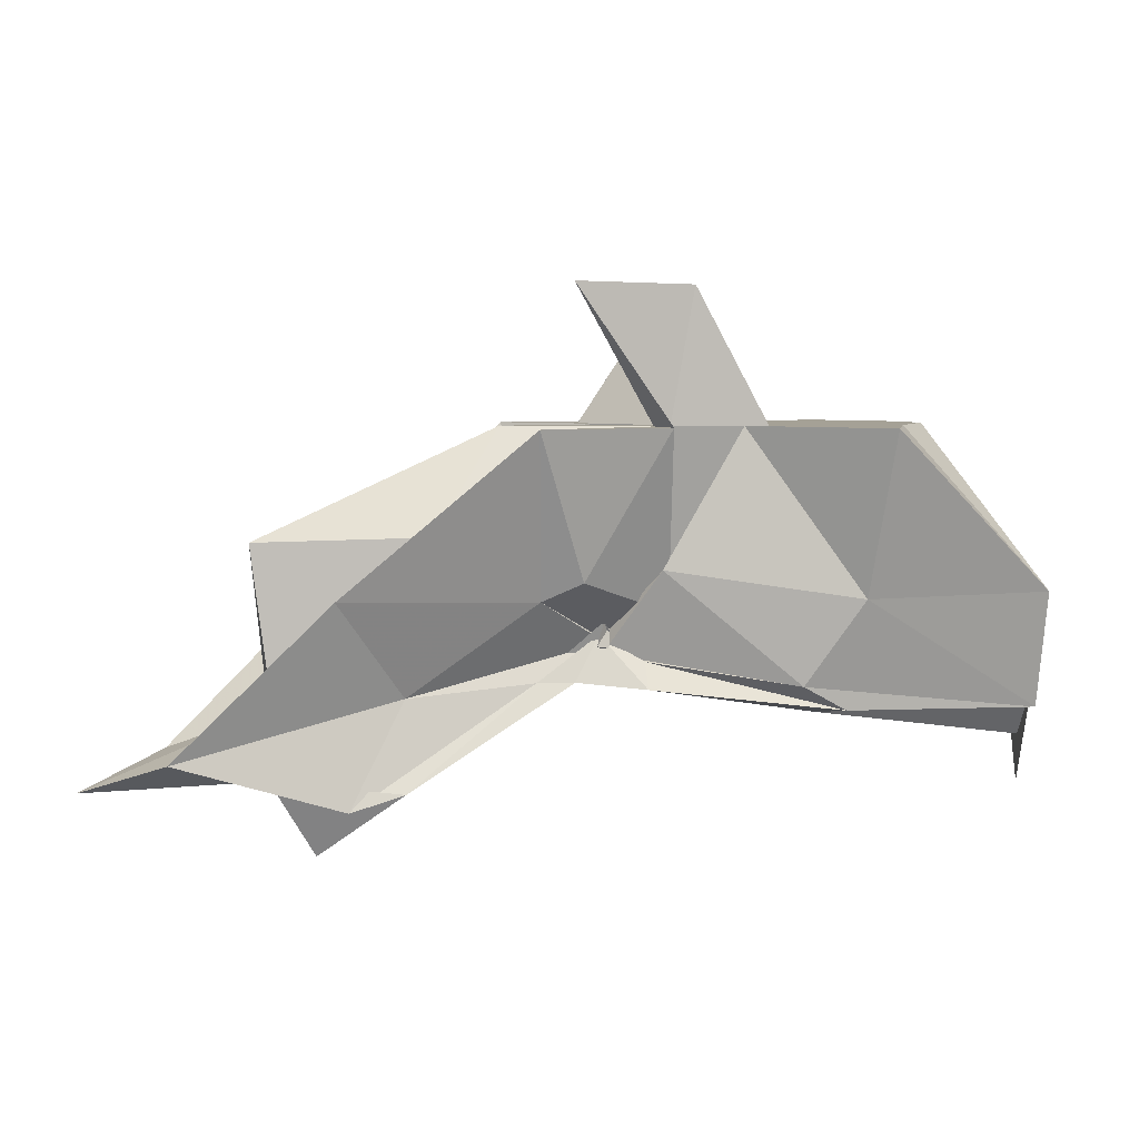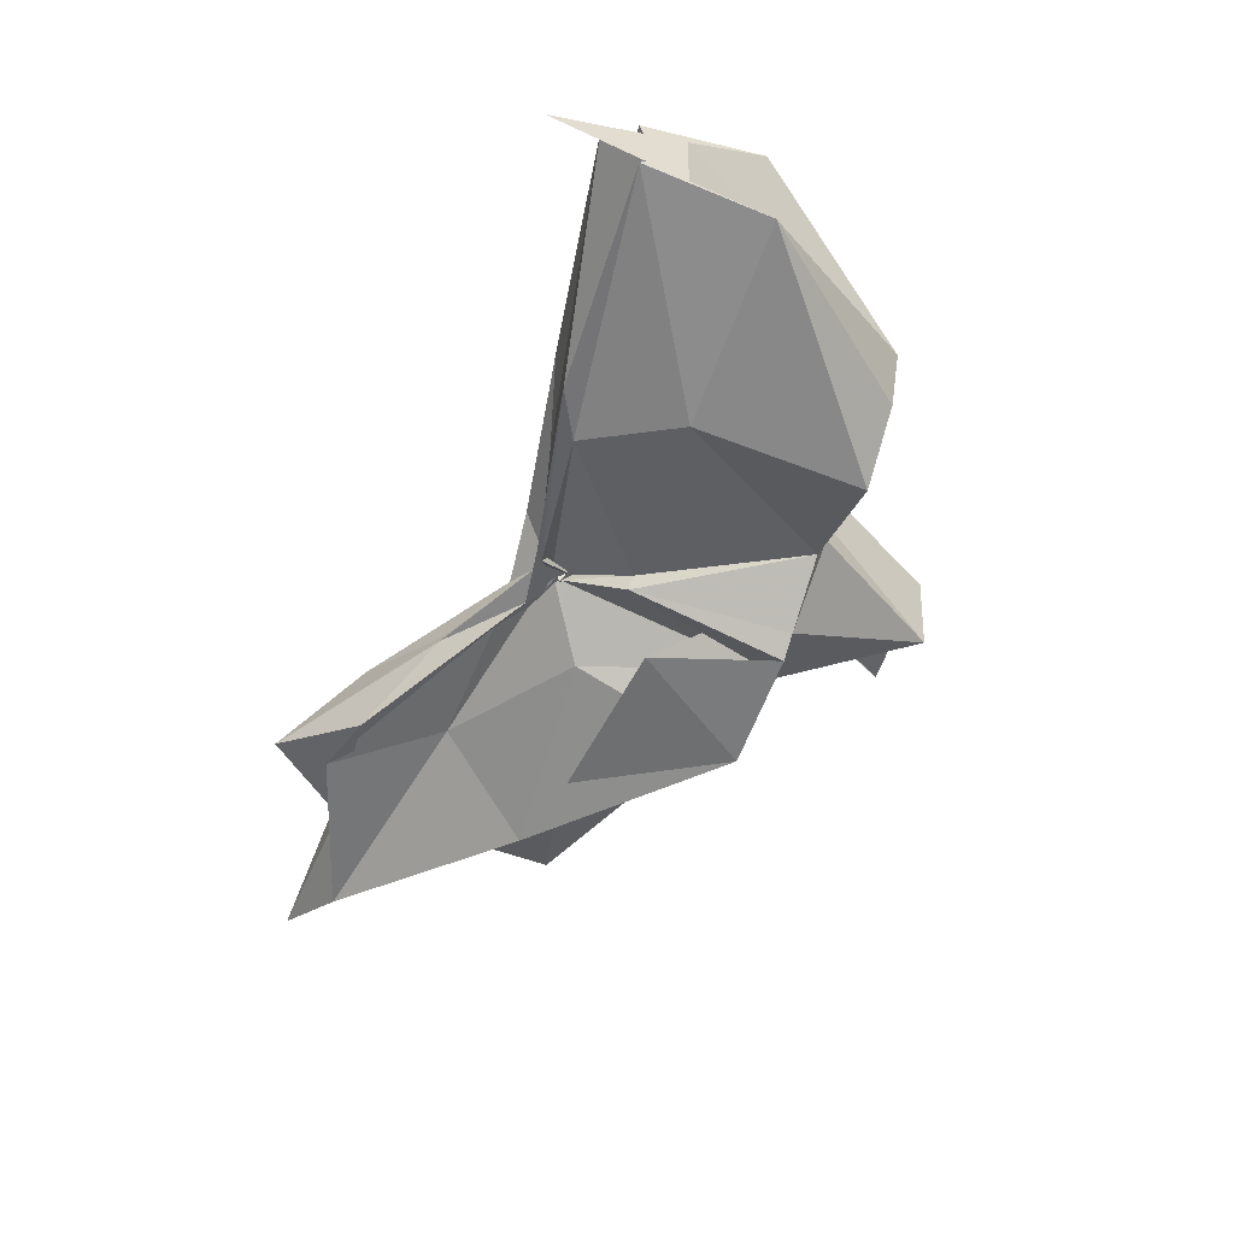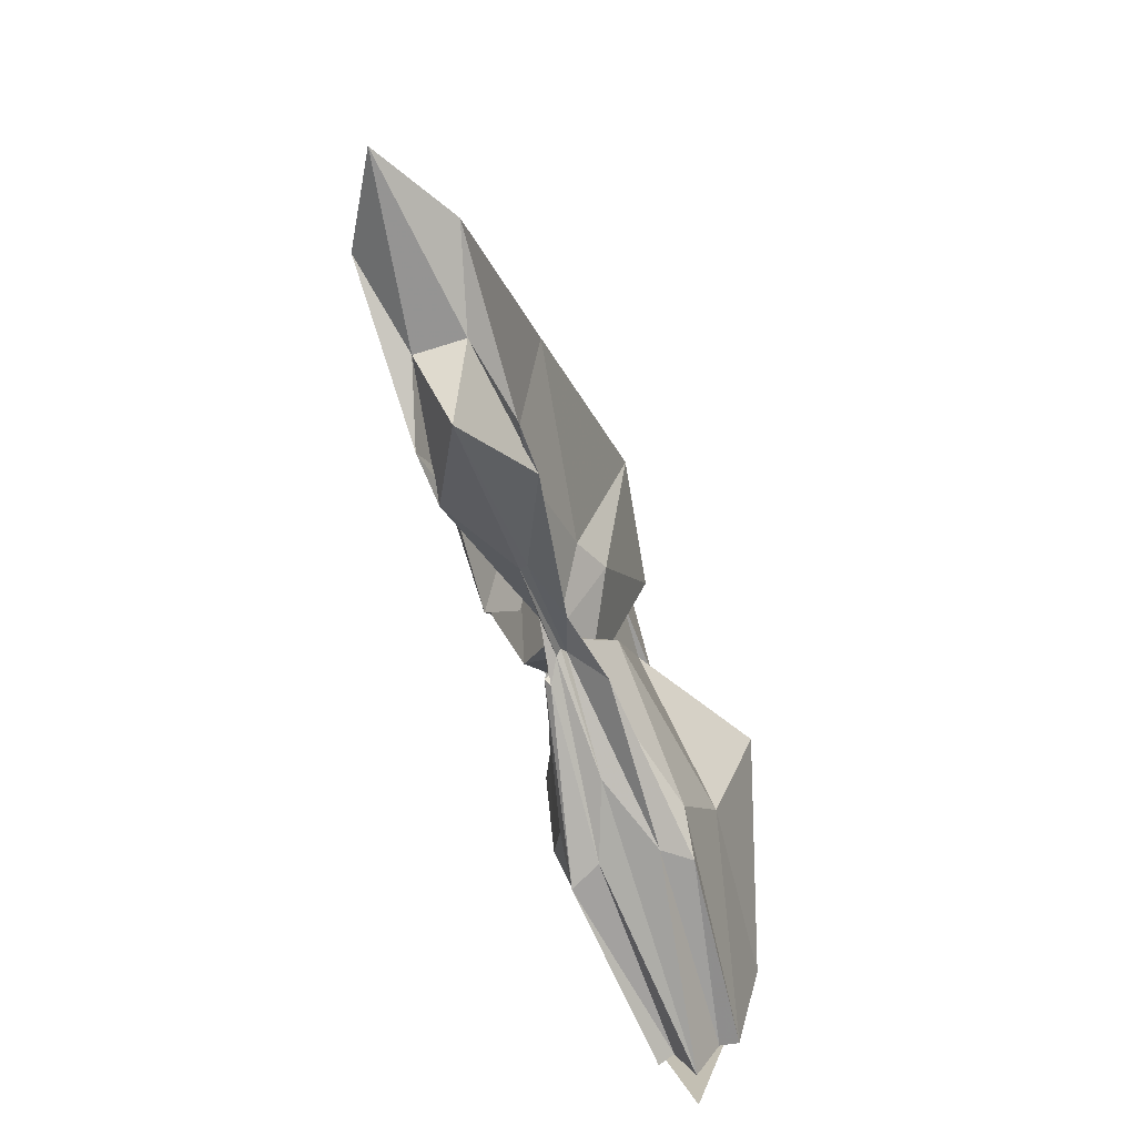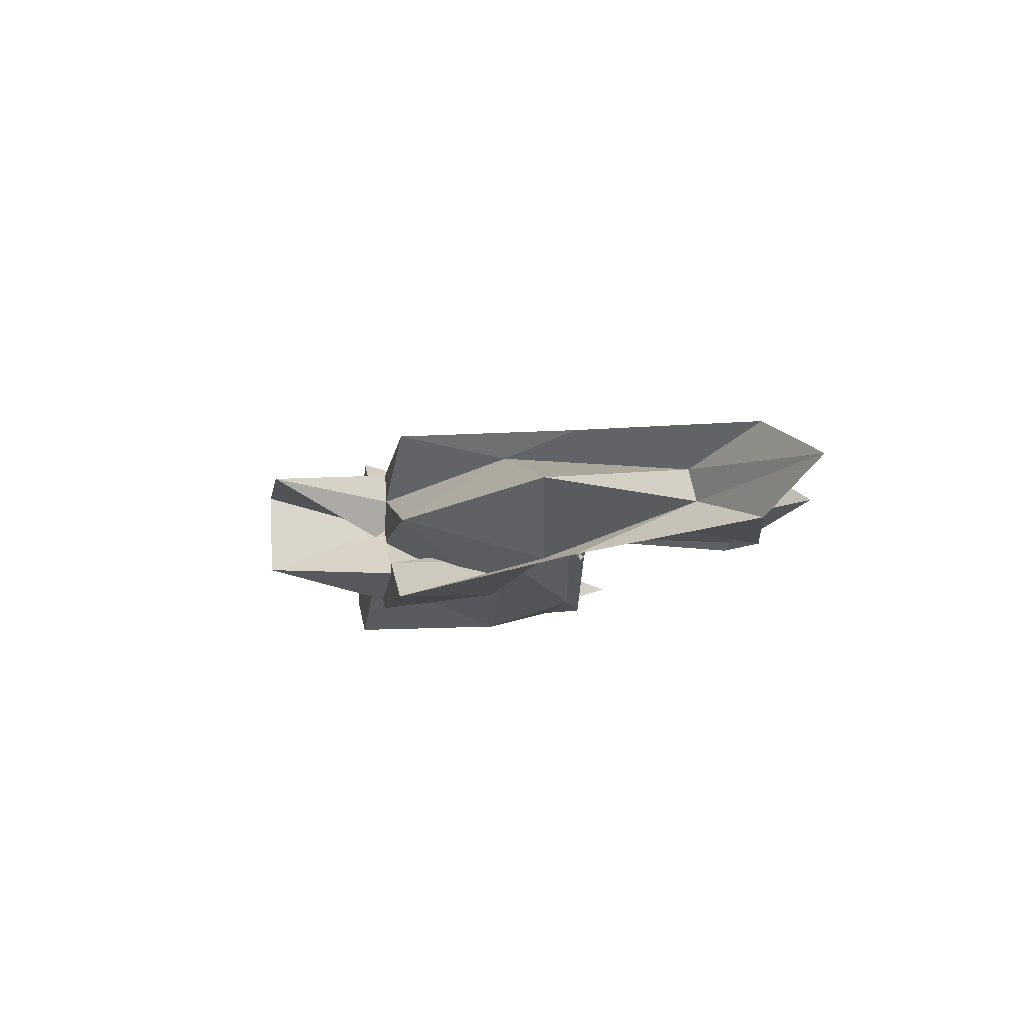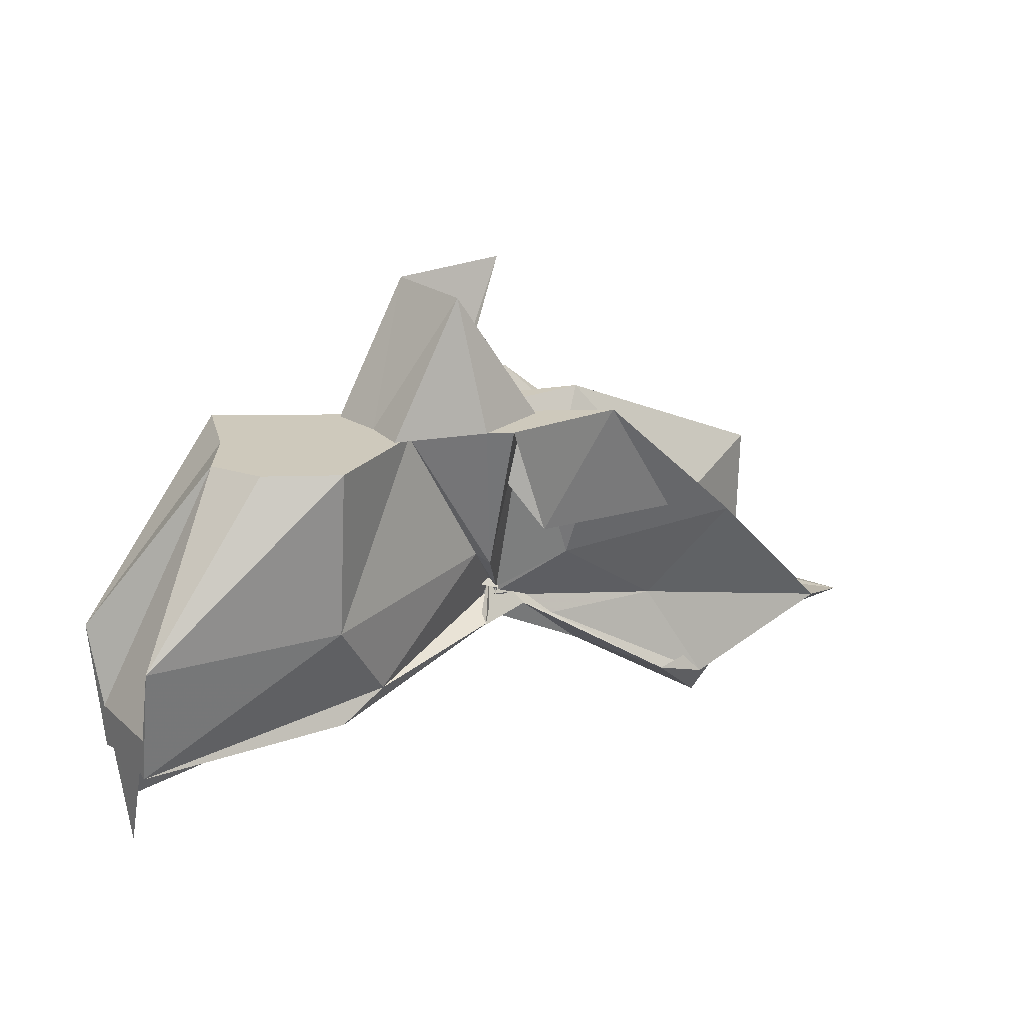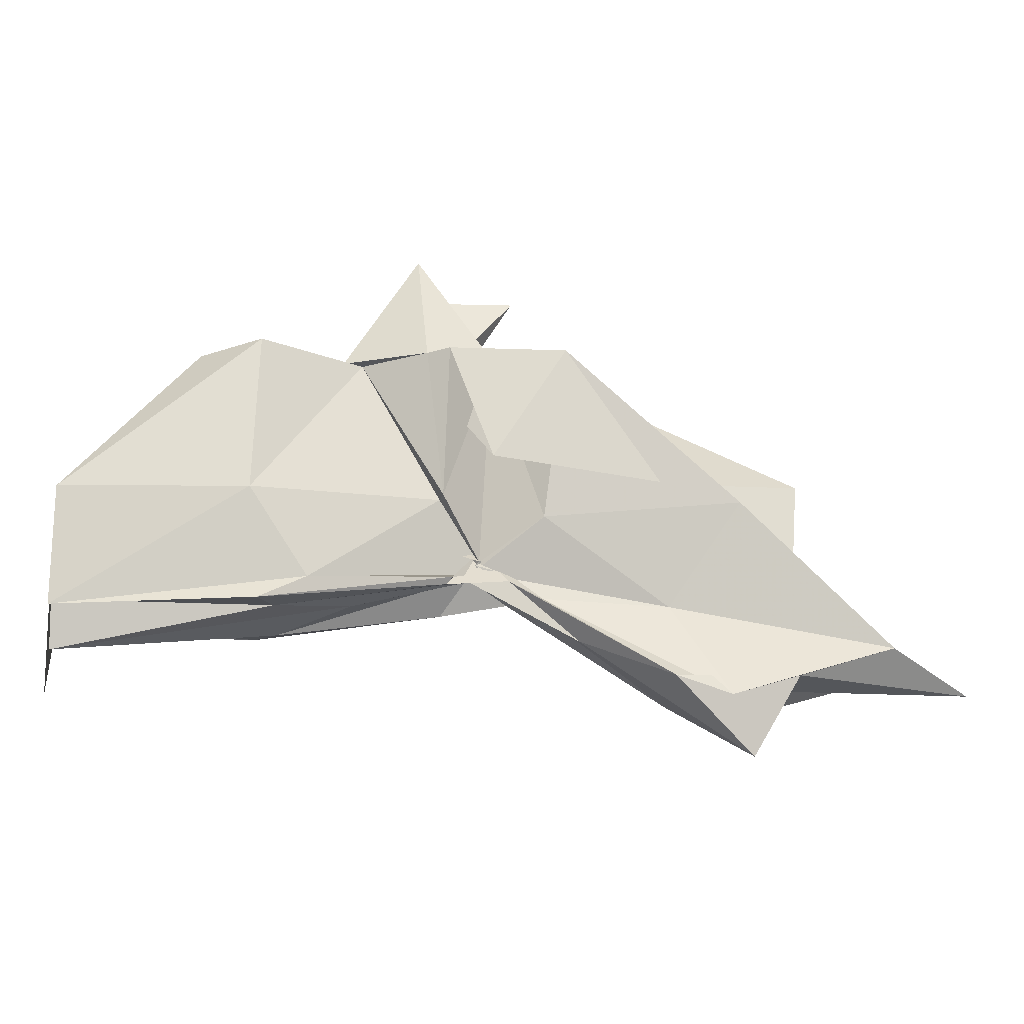
<metadata>
{"format":"obj","ext":"obj","renderer":"f3d","projection":"perspective","resolution":1024,"background":"white","views":[{"elev":6.1,"azim":168.9,"up":"+Z"},{"elev":-55.9,"azim":-109.4,"up":"+Y"},{"elev":-69.6,"azim":107.7,"up":"+Z"},{"elev":-10.4,"azim":78.4,"up":"+Y"},{"elev":22.3,"azim":-35.2,"up":"+Z"},{"elev":-25.7,"azim":-4.3,"up":"+Z"}]}
</metadata>
<code>
v -0.453 0.003932 0.2471
v -0.4158 -0.003798 0.06838
v -0.1454 -0.003629 0.1626
v -0.276 0.03829 0.1679
v -0.35 0.07056 0.2471
v -0.3886 0.04042 0.1319
v -0.4615 0.004274 0.1044
v -0.5129 0.03136 0.2471
v -0.6113 0.09855 0.2471
v -0.6349 0.03861 0.2471
v -0.6444 -0.04138 0.2471
v -0.5934 -0.07404 0.2471
v -0.5116 -0.03374 0.2471
v -0.4427 -0.04182 0.1273
v -0.4042 -0.03514 0.2471
v -0.3451 -0.0734 0.2472
v -0.2527 -0.05045 0.1387
v -0.16 0.01072 0.04038
v -0.2034 0.04912 0.1229
v -0.3585 0.02716 0.1171
v -0.4111 -0.006864 0.08467
v -0.4506 0.03081 0.1394
v -0.6006 0.06329 0.1179
v -0.749 0.05394 0.1195
v -0.6637 -0.002077 0.2471
v -0.749 -0.05022 0.1198
v -0.5963 -0.06722 0.1168
v -0.445 -0.02493 0.1303
v -0.4112 -0.004842 0.08502
v -0.3602 -0.03312 0.1147
v -0.2031 -0.05401 0.1229
v -0.1589 -0.01538 0.0342
v -0.08265 0.03449 0.00488
v -0.2584 0.01122 0.04496
v -0.4146 -0.007798 0.0808
v -0.4111 8.098e-05 0.07347
v -0.5565 0.04723 0.05036
v -0.749 0.03206 0.02654
v -0.749 0.03064 0.06094
v -0.749 -0.03544 0.06002
v -0.749 -0.03189 0.026
v -0.5486 -0.04679 0.04957
v -0.4051 0.0085 0.08002
v -0.4152 -0.001856 0.07743
v -0.2585 -0.01701 0.04494
v -0.08298 -0.04078 0.005098
v -0.01707 -0.003645 -0.02006
v -0.2136 0.03216 -0.03576
v -0.3589 0.006173 0.05297
v -0.4085 -0.001184 0.08756
v -0.4416 0.01181 0.06776
v -0.5918 0.04354 0.03059
v -0.749 0.01649 0.03026
v -0.749 -0.003895 -0.0389
v -0.749 -0.0191 0.03529
v -0.5869 -0.04975 0.02947
v -0.4332 -0.02185 0.06376
v -0.4112 0.005217 0.09859
v -0.3599 -0.01301 0.05056
v -0.2135 -0.03855 -0.03627
v -0.1558 -0.02278 -0.013
v -0.1561 0.01574 -0.01259
v -0.3333 -0.007819 0.2471
v -0.4437 0.02887 0.2471
v -0.4527 0.05575 0.2471
v -0.4552 0.03344 0.2471
v -0.5302 0.03766 0.2471
v -0.5247 -0.002744 0.2471
v -0.5271 -0.03771 0.2471
v -0.4585 -0.0611 0.2471
v -0.4402 -0.07152 0.2471
v -0.4036 -0.06142 0.1542
v -0.4546 -0.007626 0.2471
v -0.3825 0.0342 0.3545
v -0.474 0.03344 0.352
v -0.467 -0.03529 0.35
v -0.4007 -0.04483 0.2471
v -0.2561 0.03244 -0.02337
v -0.3879 0.009932 0.05304
v -0.4415 0.02484 0.04812
v -0.5739 0.02218 0.0266
v -0.749 -0.003309 -0.0009282
v -0.5744 -0.02478 0.03324
v -0.4378 -0.01818 0.05873
v -0.3874 -0.01093 0.06615
v -0.258 -0.03807 -0.02114
v -0.1924 -0.003813 -0.07533
v -0.3297 -0.0003408 0.01823
v -0.4205 -0.0009466 0.07181
v -0.5139 -0.003698 0.04316
v -0.42 -0.008292 0.06551
v -0.3302 -0.006132 0.0172
f 3 18 4
f 4 18 19
f 4 19 5
f 5 19 20
f 5 20 6
f 6 20 21
f 6 21 7
f 7 21 22
f 7 22 8
f 8 22 23
f 8 23 9
f 9 23 24
f 9 24 10
f 10 24 25
f 10 25 11
f 11 25 26
f 11 26 12
f 12 26 27
f 12 27 13
f 13 27 28
f 13 28 14
f 14 28 29
f 14 29 15
f 15 29 30
f 15 30 16
f 16 30 31
f 16 31 17
f 17 31 32
f 17 32 3
f 3 32 18
f 18 33 19
f 19 33 34
f 19 34 20
f 20 34 35
f 20 35 21
f 21 35 36
f 21 36 22
f 22 36 37
f 22 37 23
f 23 37 38
f 23 38 24
f 24 38 39
f 24 39 25
f 25 39 40
f 25 40 26
f 26 40 41
f 26 41 27
f 27 41 42
f 27 42 28
f 28 42 43
f 28 43 29
f 29 43 44
f 29 44 30
f 30 44 45
f 30 45 31
f 31 45 46
f 31 46 32
f 32 46 47
f 32 47 18
f 18 47 33
f 33 48 34
f 34 48 49
f 34 49 35
f 35 49 50
f 35 50 36
f 36 50 51
f 36 51 37
f 37 51 52
f 37 52 38
f 38 52 53
f 38 53 39
f 39 53 54
f 39 54 40
f 40 54 55
f 40 55 41
f 41 55 56
f 41 56 42
f 42 56 57
f 42 57 43
f 43 57 58
f 43 58 44
f 44 58 59
f 44 59 45
f 45 59 60
f 45 60 46
f 46 60 61
f 46 61 47
f 47 61 62
f 47 62 33
f 33 62 48
f 63 64 73
f 64 74 73
f 64 65 74
f 65 66 74
f 66 75 74
f 66 67 75
f 67 68 75
f 68 76 75
f 68 69 76
f 69 70 76
f 70 77 76
f 70 71 77
f 71 72 77
f 72 73 77
f 72 63 73
f 78 88 79
f 79 88 89
f 79 89 80
f 80 89 81
f 81 89 90
f 81 90 82
f 82 90 83
f 83 90 91
f 83 91 84
f 84 91 85
f 85 91 92
f 85 92 86
f 86 92 87
f 87 92 88
f 87 88 78
f 3 4 63
f 63 4 64
f 4 5 64
f 64 5 65
f 5 6 65
f 6 7 65
f 65 7 66
f 7 8 66
f 66 8 67
f 8 9 67
f 9 10 67
f 67 10 68
f 10 11 68
f 68 11 69
f 11 12 69
f 12 13 69
f 69 13 70
f 13 14 70
f 70 14 71
f 14 15 71
f 15 16 71
f 71 16 72
f 16 17 72
f 72 17 63
f 17 3 63
f 48 78 49
f 49 78 79
f 49 79 50
f 50 79 80
f 50 80 51
f 51 80 52
f 52 80 81
f 52 81 53
f 53 81 82
f 53 82 54
f 54 82 55
f 55 82 83
f 55 83 56
f 56 83 84
f 56 84 57
f 57 84 58
f 58 84 85
f 58 85 59
f 59 85 86
f 59 86 60
f 60 86 61
f 61 86 87
f 61 87 62
f 62 87 78
f 62 78 48
f 73 74 1
f 74 75 1
f 75 76 1
f 76 77 1
f 77 73 1
f 89 88 2
f 90 89 2
f 91 90 2
f 92 91 2
f 88 92 2

</code>
